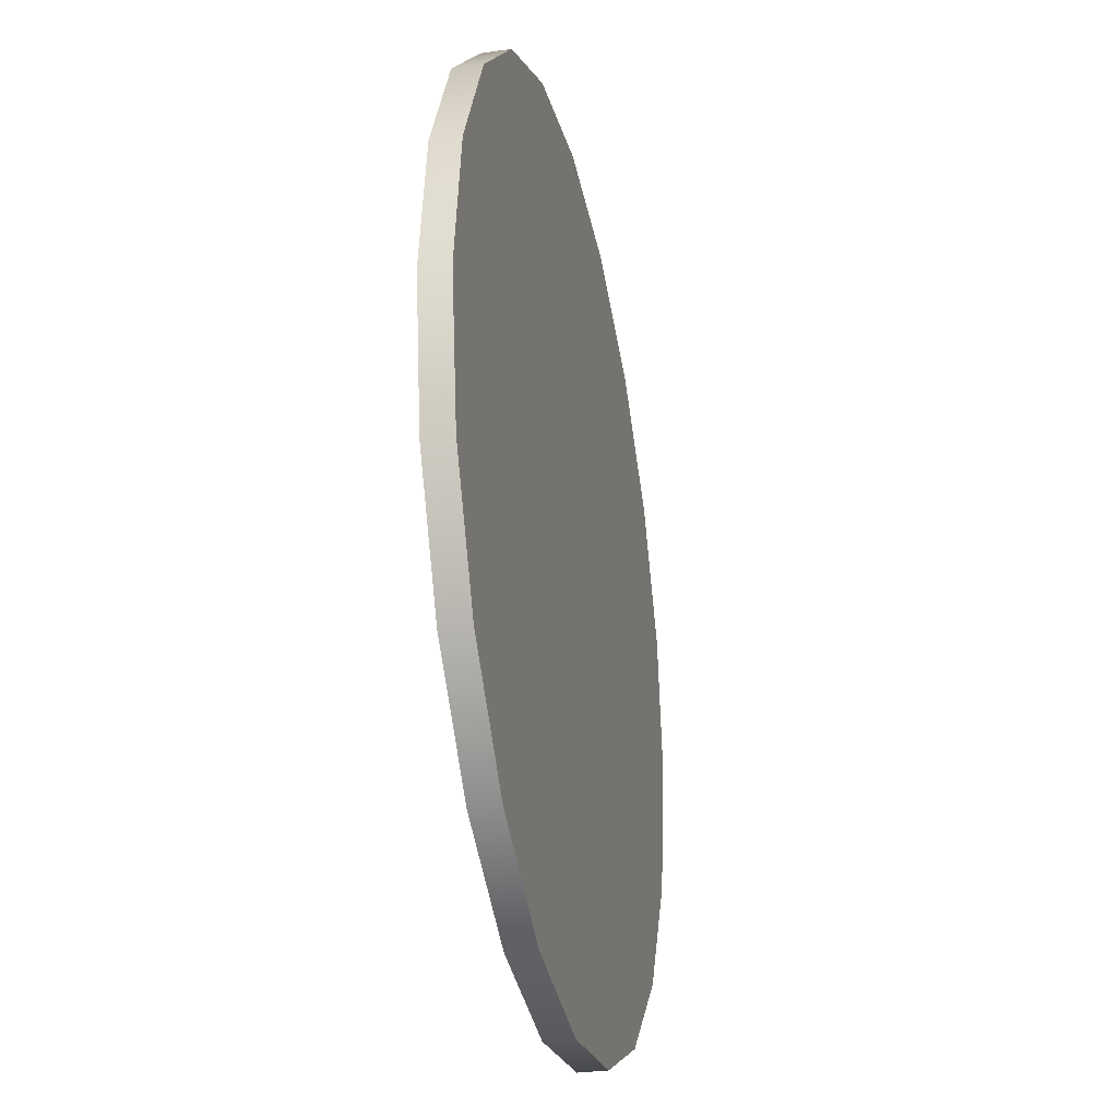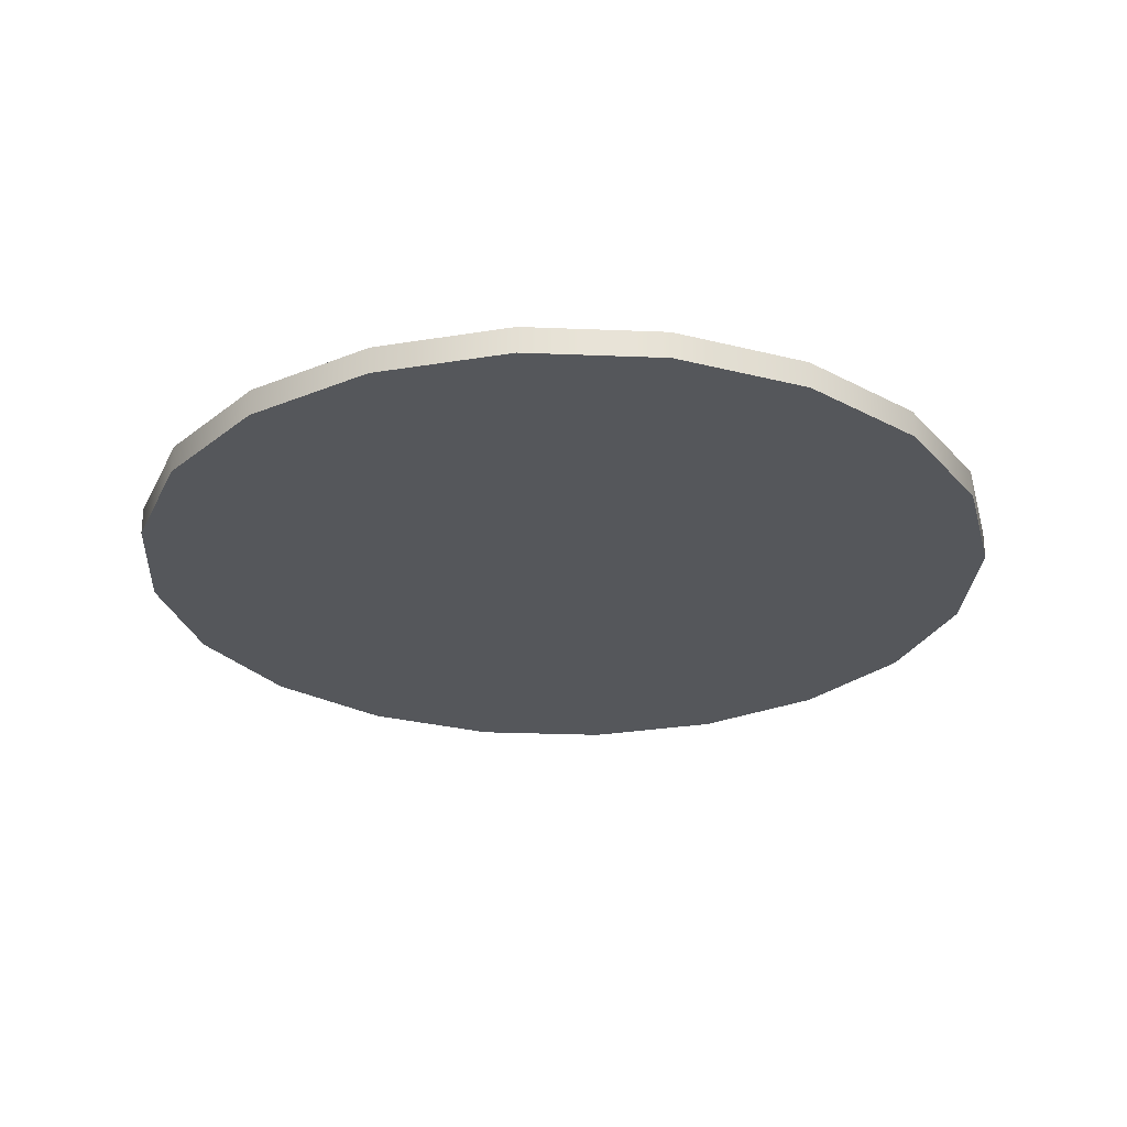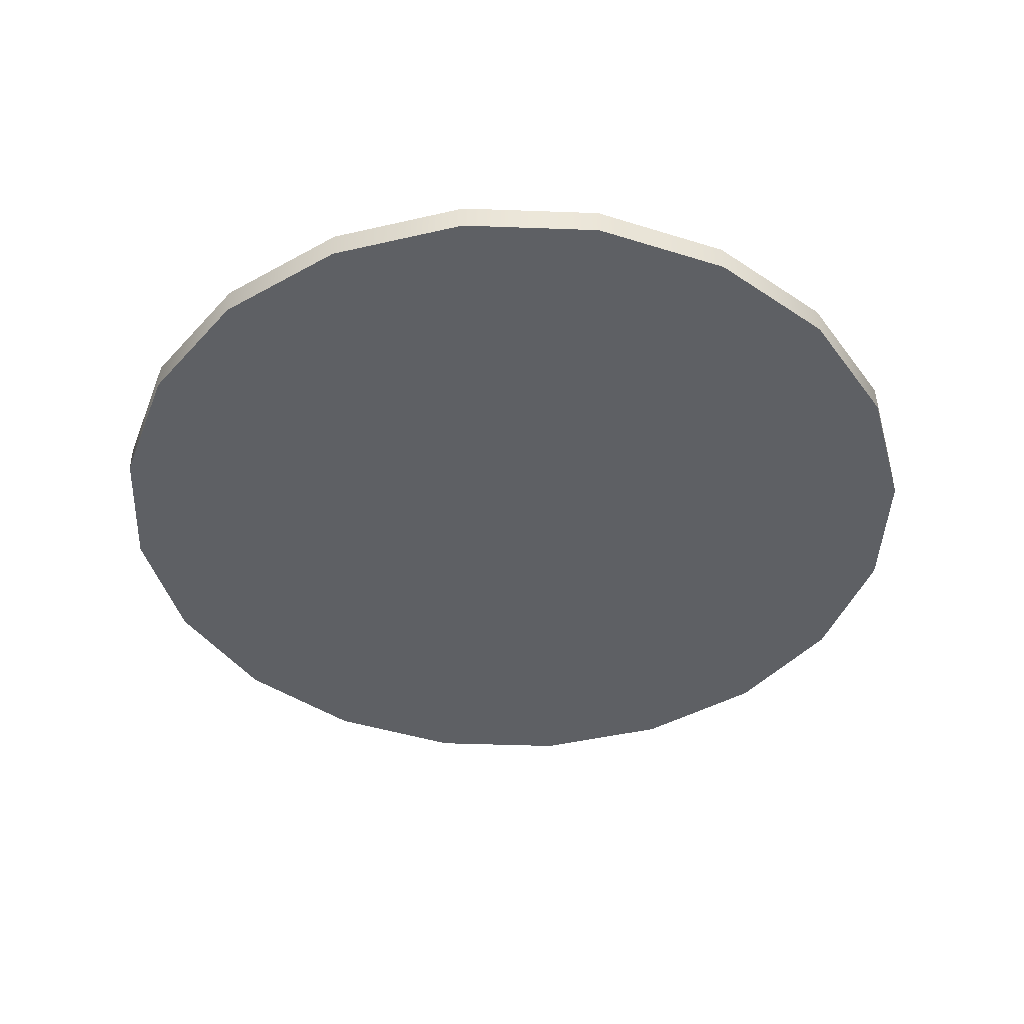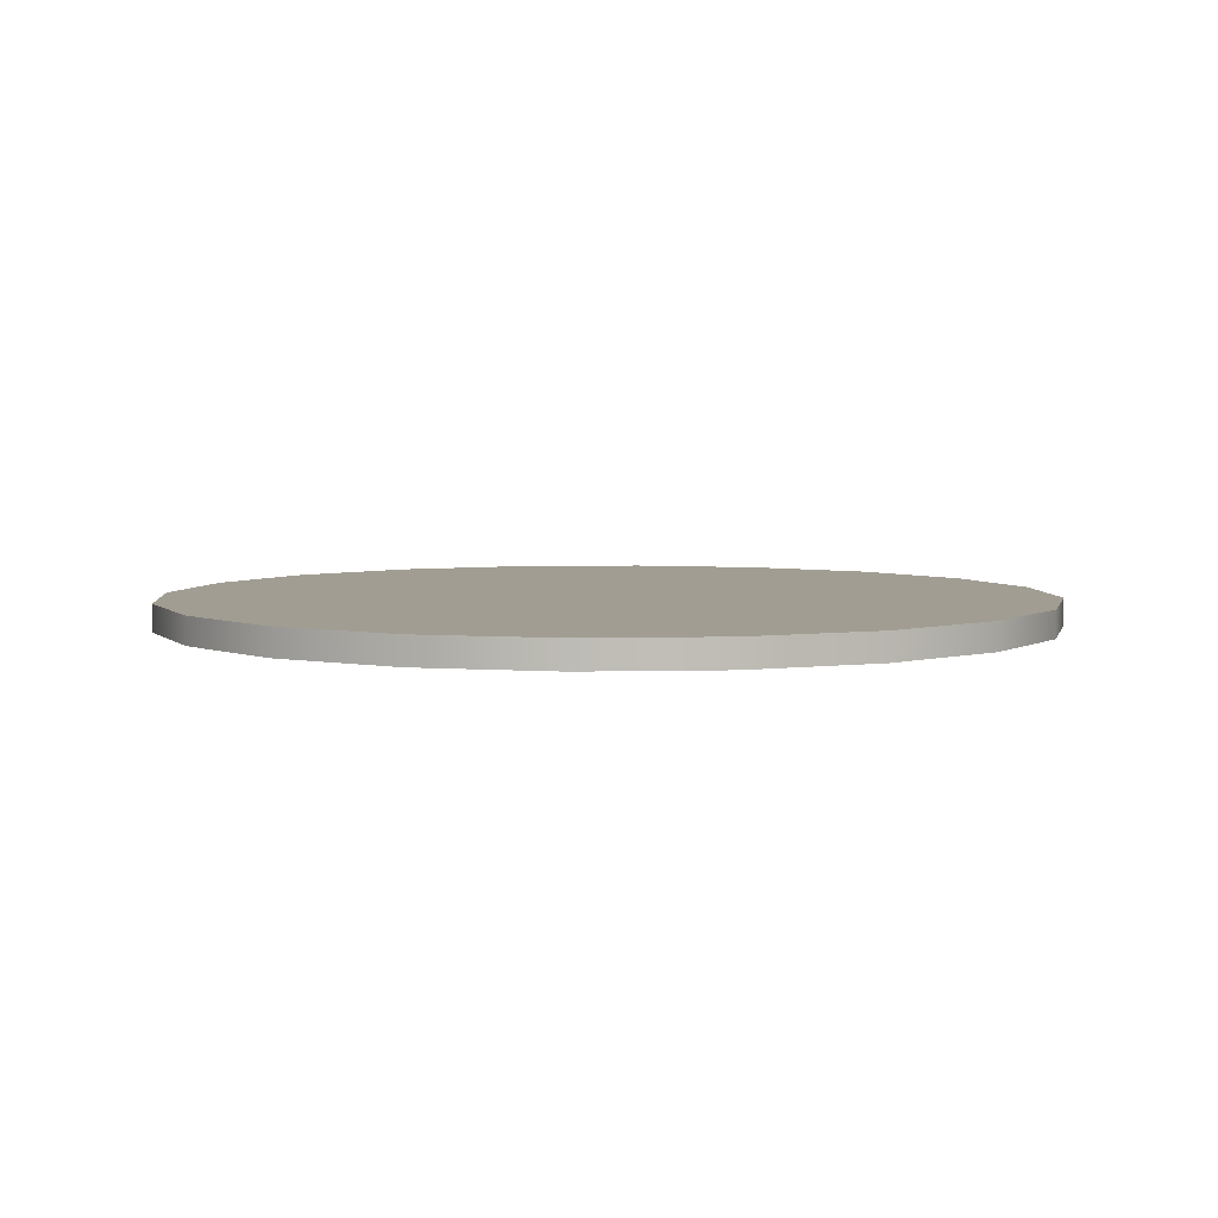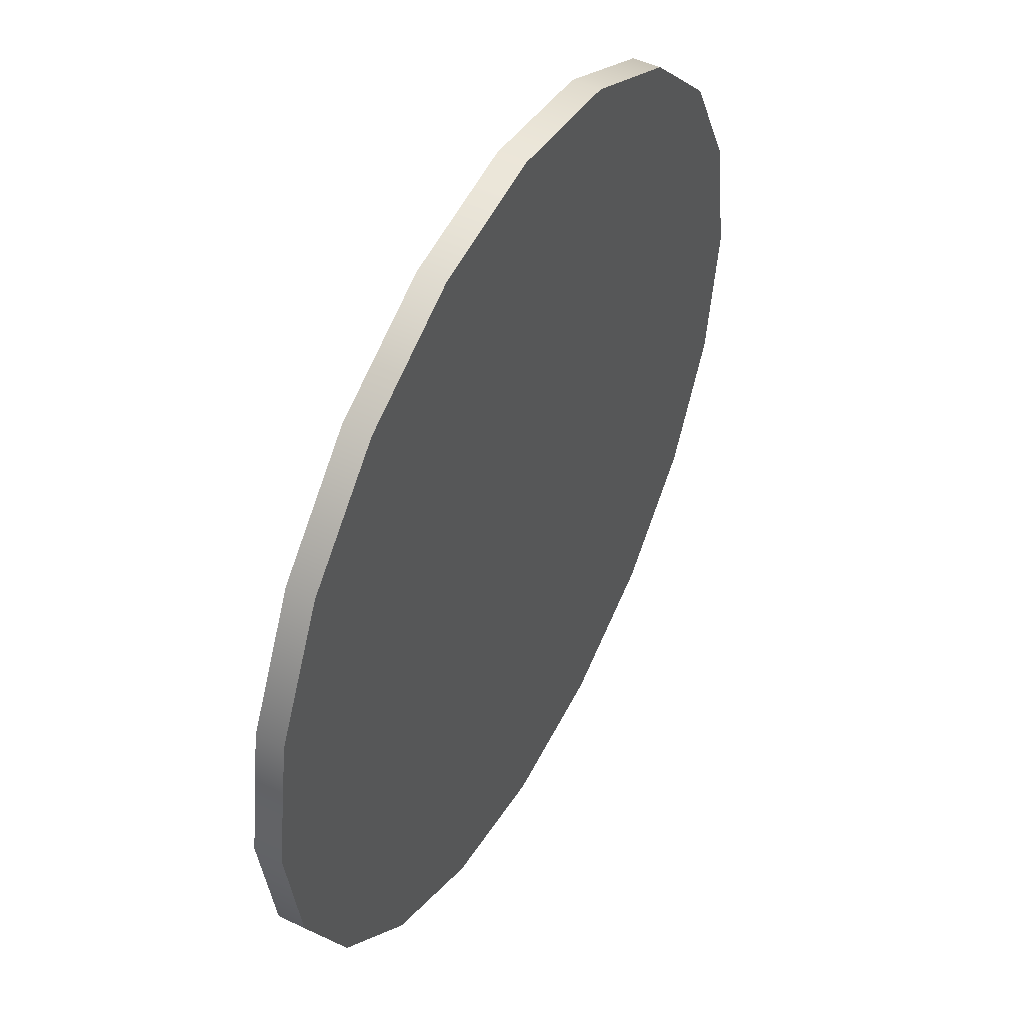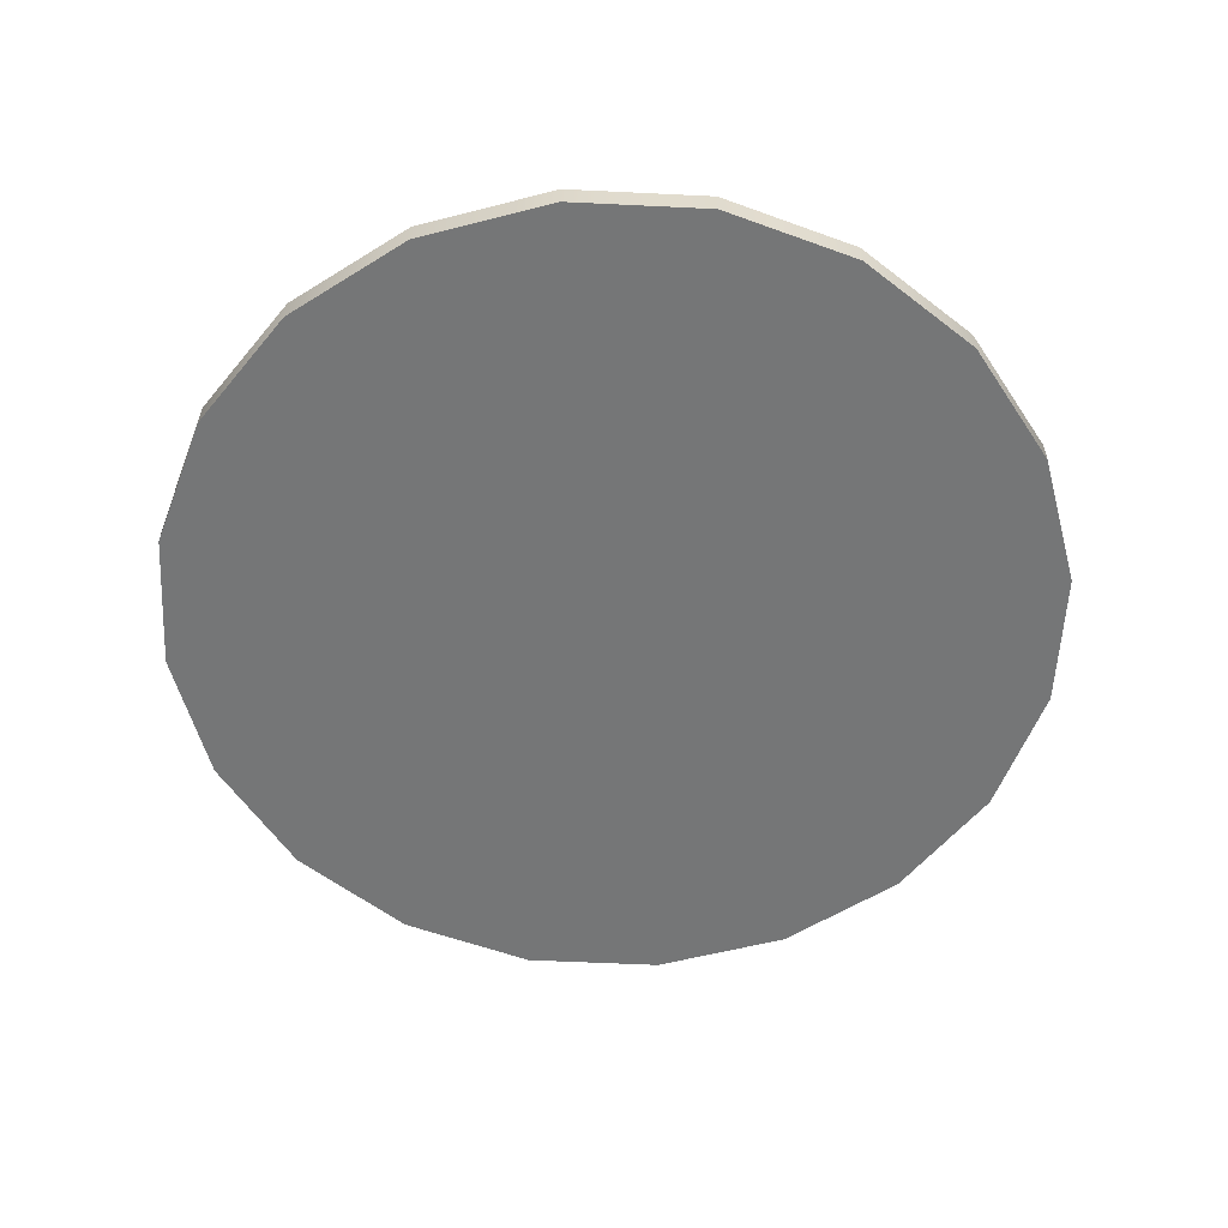
<metadata>
{"format":"obj","ext":"obj","renderer":"f3d","projection":"perspective","resolution":1024,"background":"white","views":[{"elev":-30.1,"azim":102.0,"up":"+Z"},{"elev":-26.9,"azim":-30.6,"up":"+Y"},{"elev":-42.9,"azim":168.5,"up":"+Y"},{"elev":4.8,"azim":4.3,"up":"+Y"},{"elev":48.6,"azim":118.1,"up":"+Z"},{"elev":-56.7,"azim":132.1,"up":"+Y"}]}
</metadata>
<code>
g COL_CheckPointPlatform_MO
v 13.74 -0.4446 -4.464
v 13.74 0.4446 -4.464
v 11.69 0.4446 -8.491
v 11.69 -0.4446 -8.491
v 8.491 0.4446 -11.69
v 8.491 -0.4446 -11.69
v 4.464 0.4446 -13.74
v 4.464 -0.4446 -13.74
v 0 0.4446 -14.45
v 0 -0.4446 -14.45
v -4.464 0.4446 -13.74
v -4.464 -0.4446 -13.74
v -8.491 0.4446 -11.69
v -8.491 -0.4446 -11.69
v -11.69 0.4446 -8.491
v -11.69 -0.4446 -8.491
v -13.74 0.4446 -4.464
v -13.74 -0.4446 -4.464
v -14.45 0.4446 5.186e-06
v -14.45 -0.4446 5.186e-06
v -13.74 0.4446 4.464
v -13.74 -0.4446 4.464
v -11.69 0.4446 8.491
v -11.69 -0.4446 8.491
v -8.491 0.4446 11.69
v -8.491 -0.4446 11.69
v -4.464 0.4446 13.74
v -4.464 -0.4446 13.74
v -3.052e-07 0.4446 14.45
v -3.052e-07 -0.4446 14.45
v 4.464 0.4446 13.74
v 4.464 -0.4446 13.74
v 8.491 0.4446 11.69
v 8.491 -0.4446 11.69
v 11.69 0.4446 8.491
v 11.69 -0.4446 8.491
v 13.74 0.4446 4.464
v 13.74 -0.4446 4.464
v 14.45 0.4446 5.186e-06
v 14.45 -0.4446 5.186e-06
v 13.74 0.4446 -4.464
v 13.74 -0.4446 -4.464
v 11.69 -0.4446 -8.491
v 0 -0.4446 5.186e-06
v 13.74 -0.4446 -4.464
v 8.491 -0.4446 -11.69
v 14.45 -0.4446 5.186e-06
v 4.464 -0.4446 -13.74
v 13.74 -0.4446 4.464
v 0 -0.4446 -14.45
v 11.69 -0.4446 8.491
v -4.464 -0.4446 -13.74
v 8.491 -0.4446 11.69
v -8.491 -0.4446 -11.69
v 4.464 -0.4446 13.74
v -11.69 -0.4446 -8.491
v -3.052e-07 -0.4446 14.45
v -13.74 -0.4446 -4.464
v -4.464 -0.4446 13.74
v -14.45 -0.4446 5.186e-06
v -8.491 -0.4446 11.69
v -13.74 -0.4446 4.464
v -11.69 -0.4446 8.491
v 13.74 0.4446 -4.464
v 0 0.4446 5.186e-06
v 11.69 0.4446 -8.491
v 14.45 0.4446 5.186e-06
v 8.491 0.4446 -11.69
v 13.74 0.4446 4.464
v 4.464 0.4446 -13.74
v 11.69 0.4446 8.491
v 0 0.4446 -14.45
v 8.491 0.4446 11.69
v -4.464 0.4446 -13.74
v 4.464 0.4446 13.74
v -8.491 0.4446 -11.69
v -3.052e-07 0.4446 14.45
v -11.69 0.4446 -8.491
v -4.464 0.4446 13.74
v -13.74 0.4446 -4.464
v -8.491 0.4446 11.69
v -14.45 0.4446 5.186e-06
v -11.69 0.4446 8.491
v -13.74 0.4446 4.464
g COL_CheckPointPlatform_MO_0
f 3 2 1
f 4 3 1
f 5 3 4
f 6 5 4
f 7 5 6
f 8 7 6
f 9 7 8
f 10 9 8
f 11 9 10
f 12 11 10
f 13 11 12
f 14 13 12
f 15 13 14
f 16 15 14
f 17 15 16
f 18 17 16
f 19 17 18
f 20 19 18
f 21 19 20
f 22 21 20
f 23 21 22
f 24 23 22
f 25 23 24
f 26 25 24
f 27 25 26
f 28 27 26
f 29 27 28
f 30 29 28
f 31 29 30
f 32 31 30
f 33 31 32
f 34 33 32
f 35 33 34
f 36 35 34
f 37 35 36
f 38 37 36
f 39 37 38
f 40 39 38
f 41 39 40
f 42 41 40
f 45 44 43
f 43 44 46
f 47 44 45
f 46 44 48
f 49 44 47
f 48 44 50
f 51 44 49
f 50 44 52
f 53 44 51
f 52 44 54
f 55 44 53
f 54 44 56
f 57 44 55
f 56 44 58
f 59 44 57
f 58 44 60
f 61 44 59
f 60 44 62
f 63 44 61
f 62 44 63
f 66 65 64
f 64 65 67
f 68 65 66
f 67 65 69
f 70 65 68
f 69 65 71
f 72 65 70
f 71 65 73
f 74 65 72
f 73 65 75
f 76 65 74
f 75 65 77
f 78 65 76
f 77 65 79
f 80 65 78
f 79 65 81
f 82 65 80
f 81 65 83
f 84 65 82
f 83 65 84

</code>
